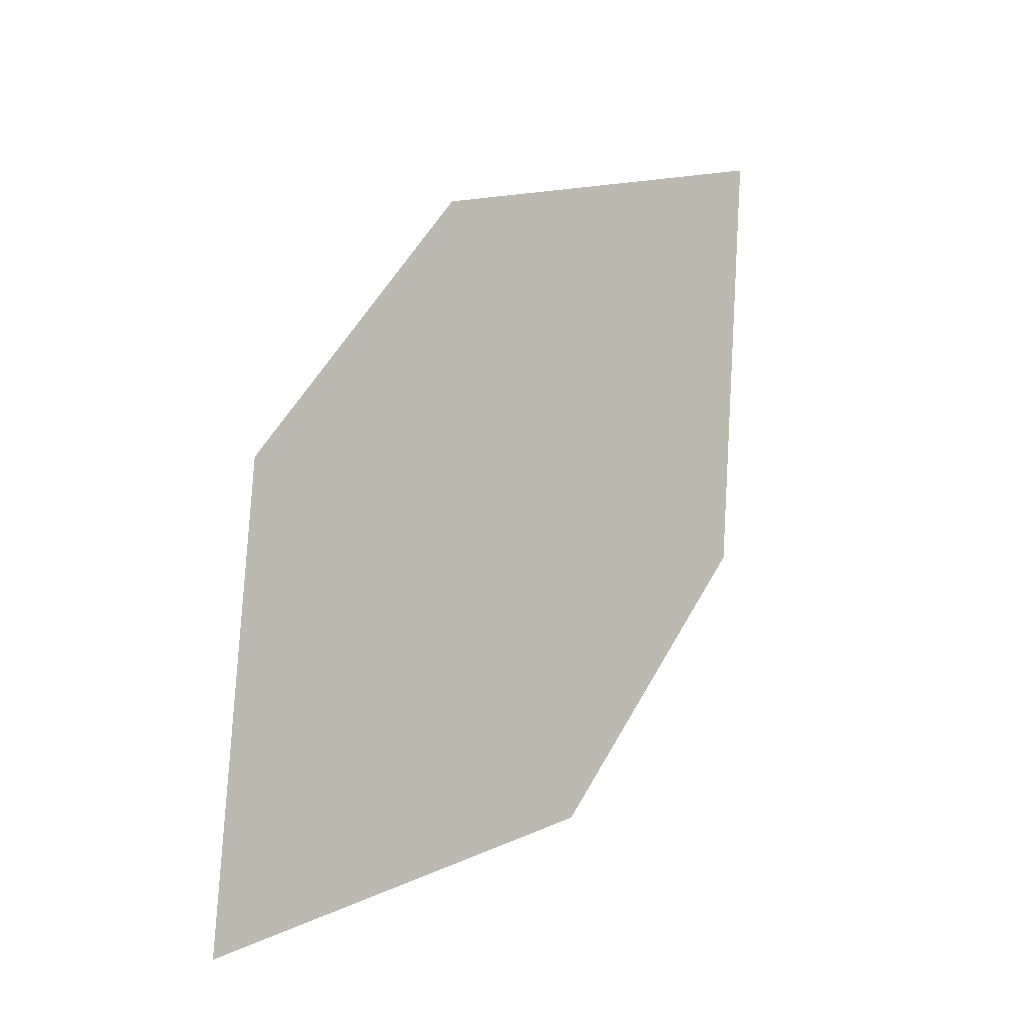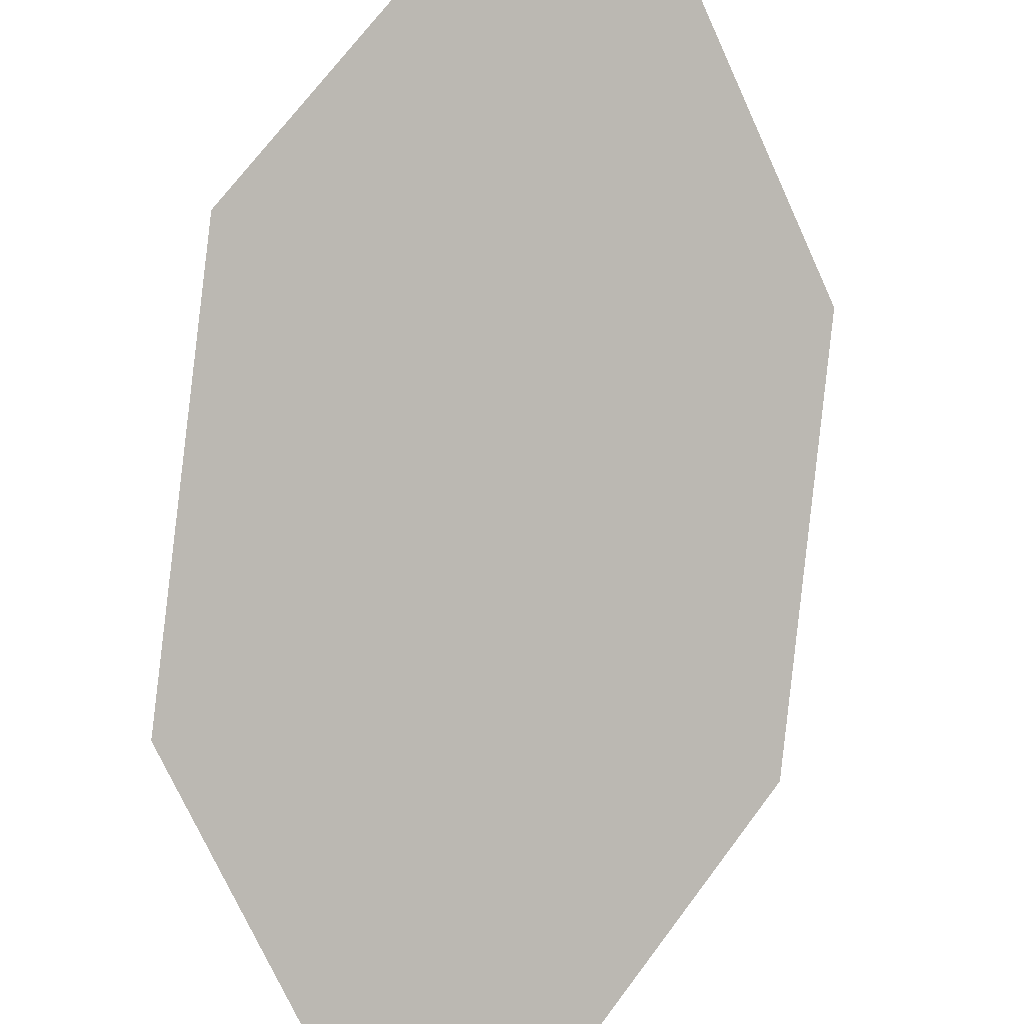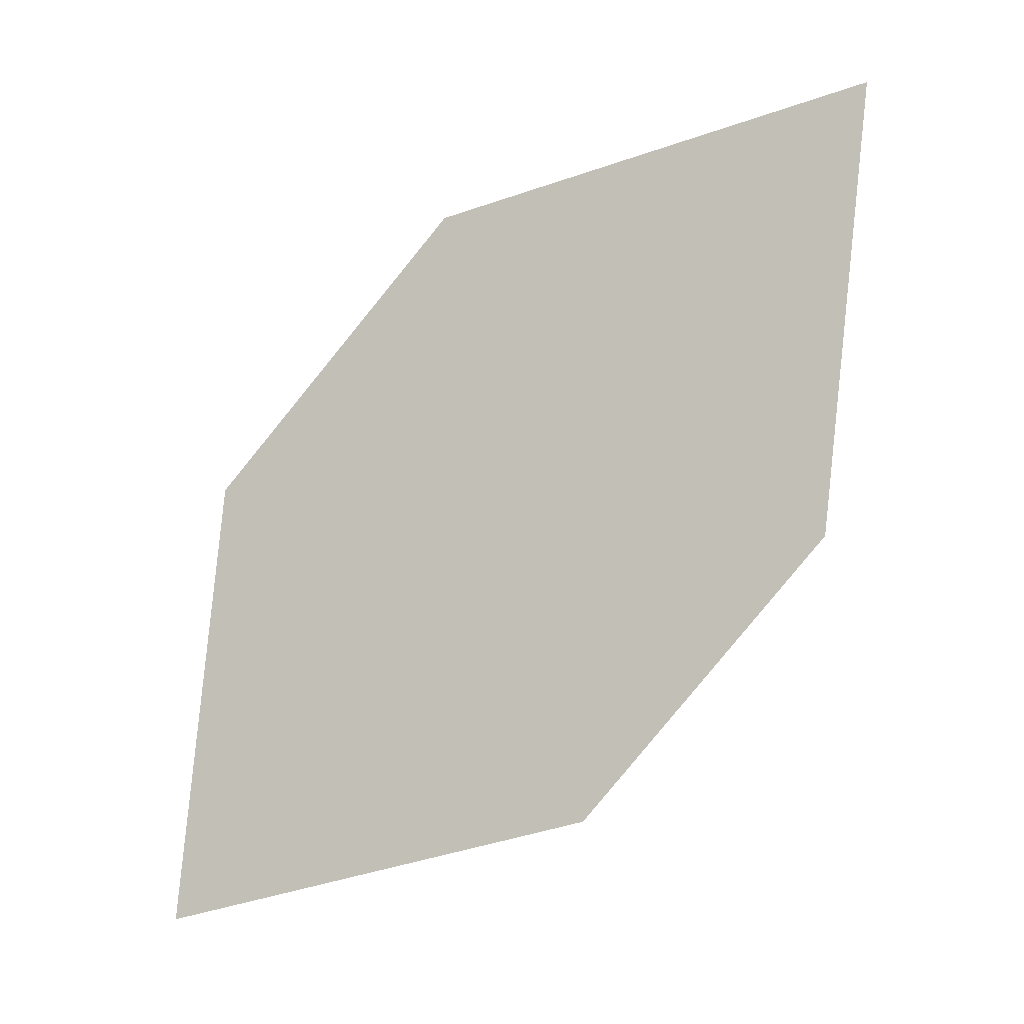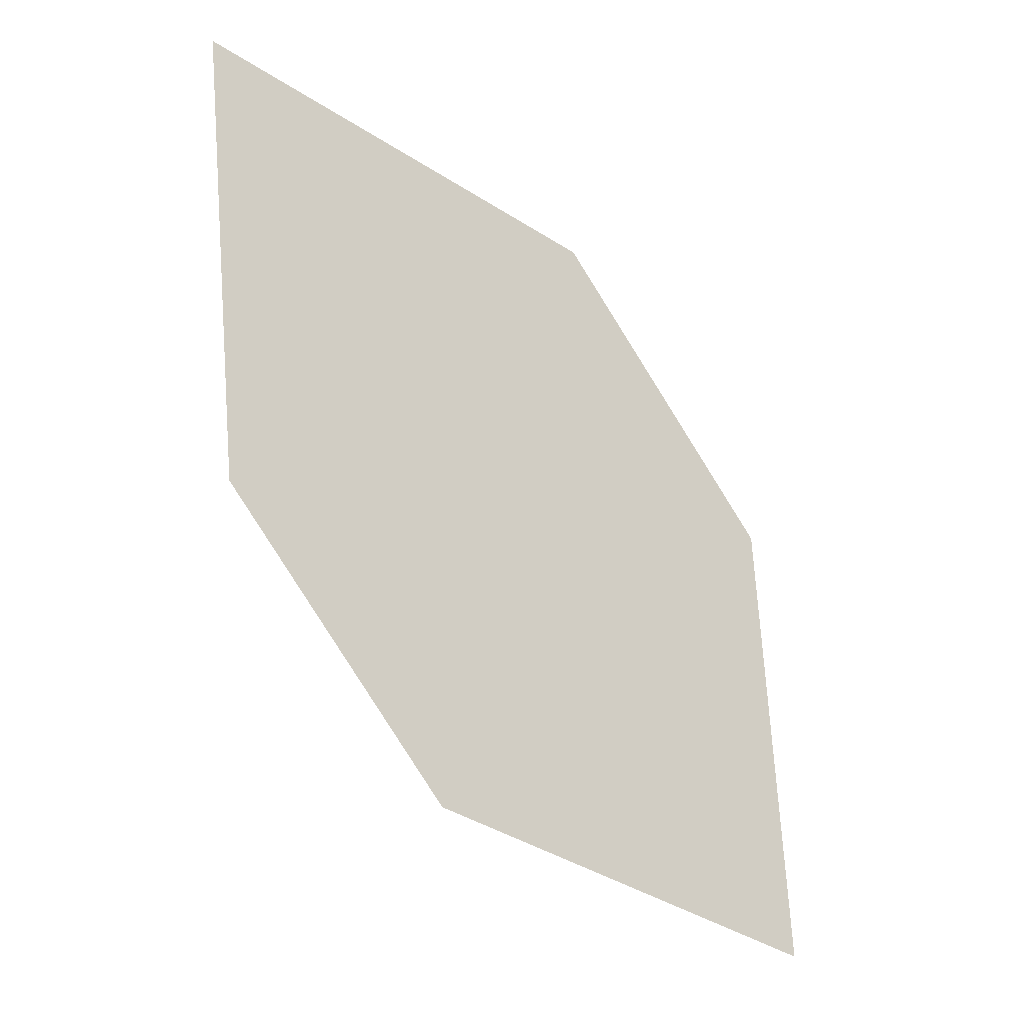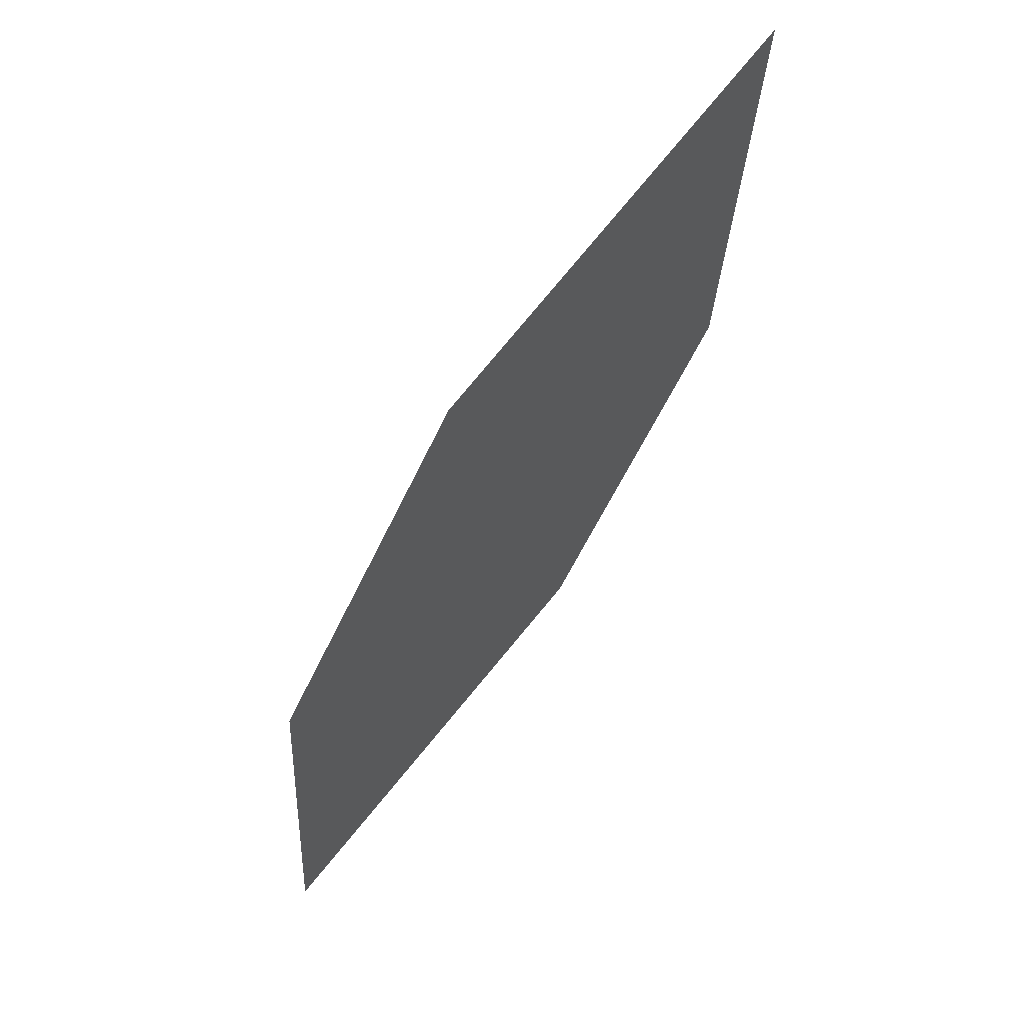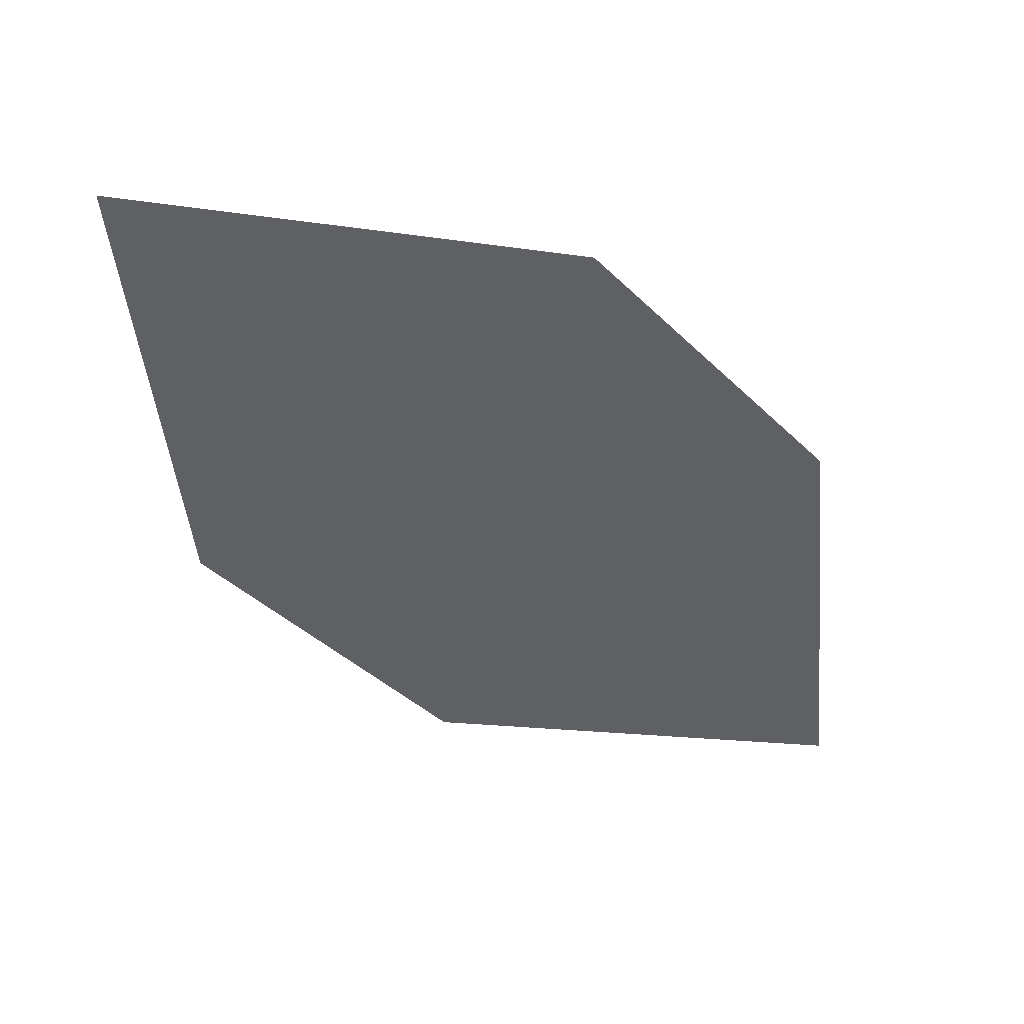
<metadata>
{"format":"obj","ext":"obj","renderer":"f3d","projection":"perspective","resolution":1024,"background":"white","views":[{"elev":-5.2,"azim":-3.0,"up":"+Z"},{"elev":64.9,"azim":-139.4,"up":"+Y"},{"elev":-5.1,"azim":55.9,"up":"+Z"},{"elev":-19.3,"azim":-175.0,"up":"+Z"},{"elev":64.2,"azim":-9.0,"up":"+Z"},{"elev":41.7,"azim":-148.6,"up":"+Z"}]}
</metadata>
<code>
o leaves.216
v -0.1476 0.0144 2.009
v -0.144 0.01889 2.064
v -0.1062 0.04855 2.023
v -0.08018 0.07237 2.112
v -0.1216 0.03822 2.098
v -0.08373 0.06787 2.057
f 1 4 5 2
f 1 3 6 4

</code>
